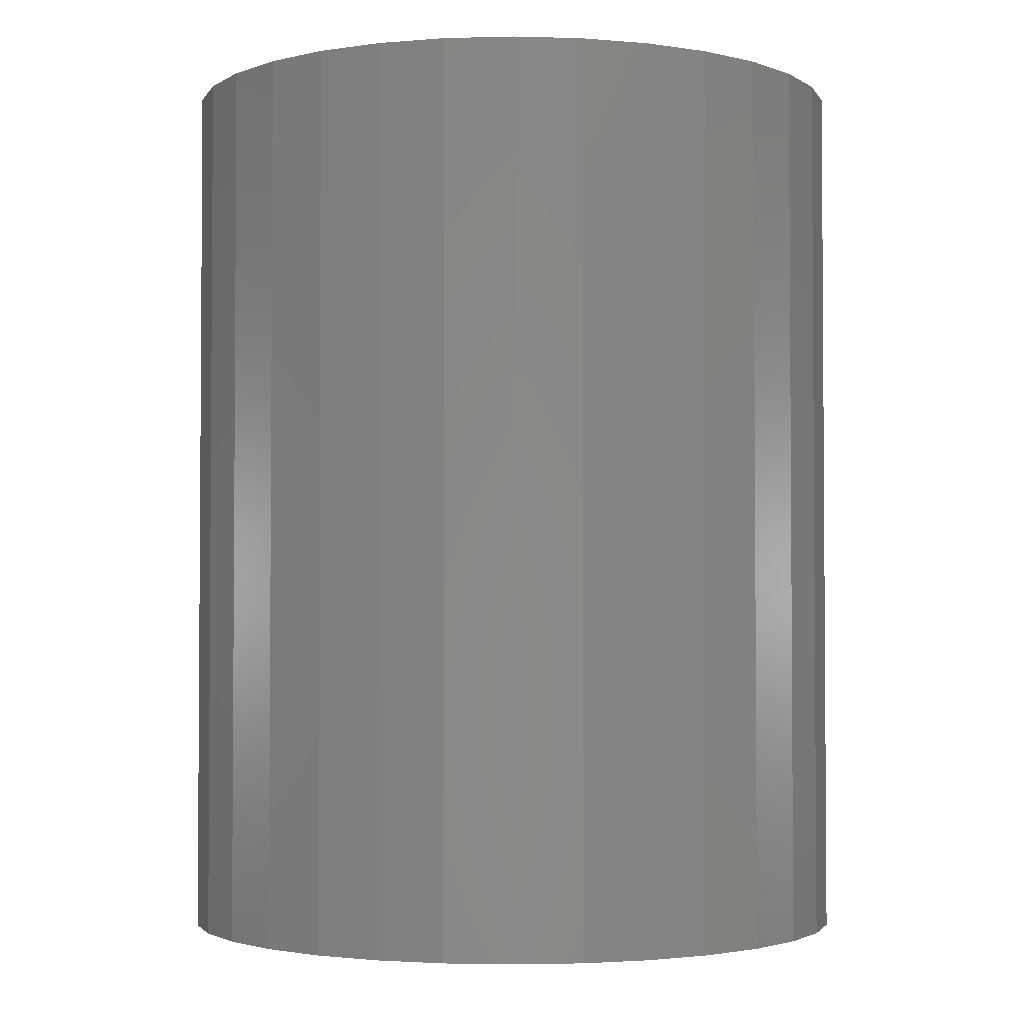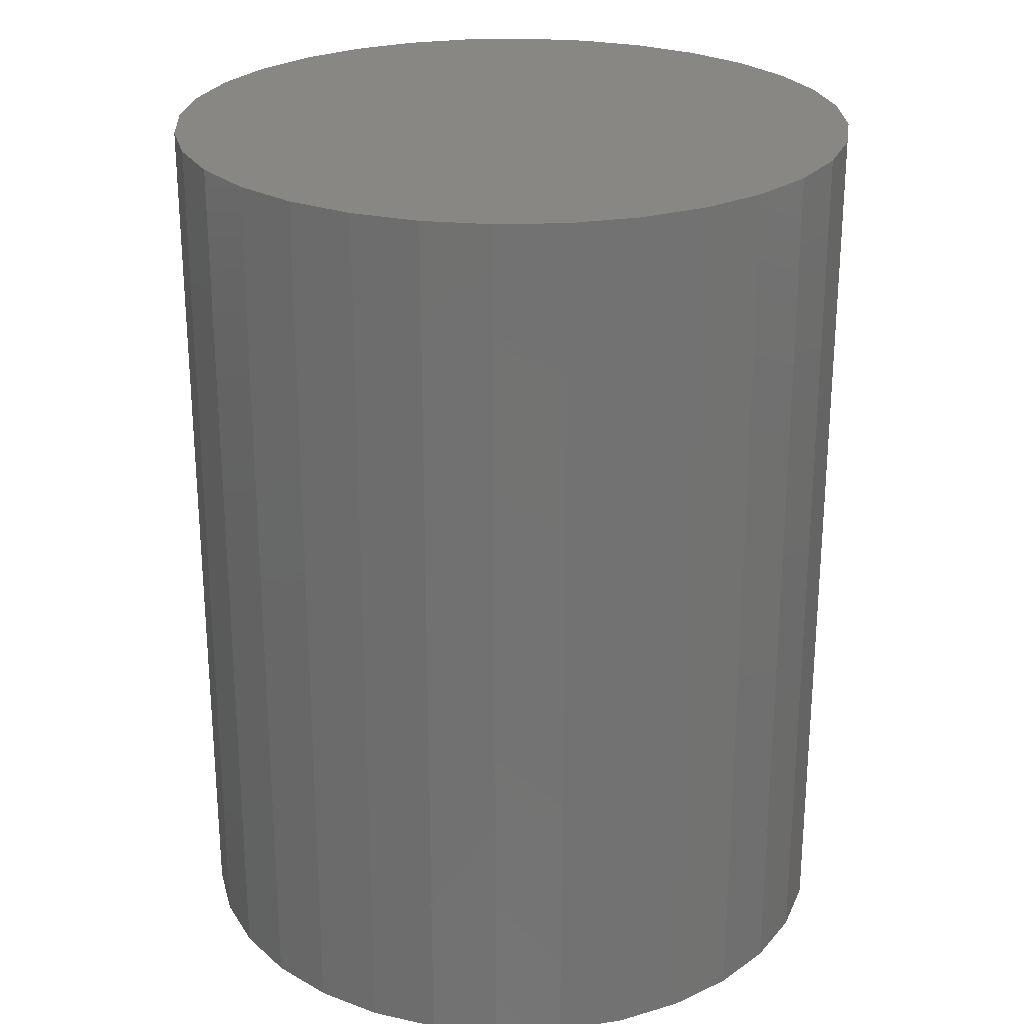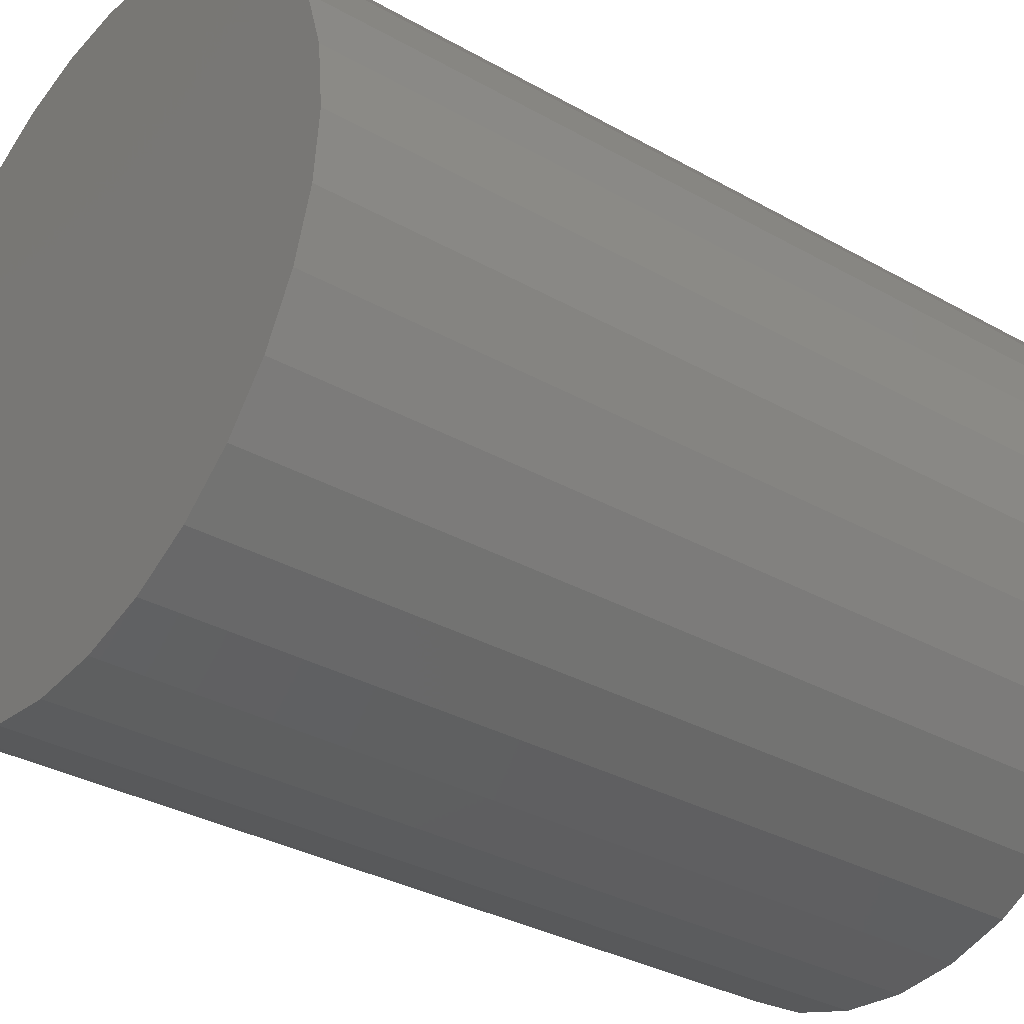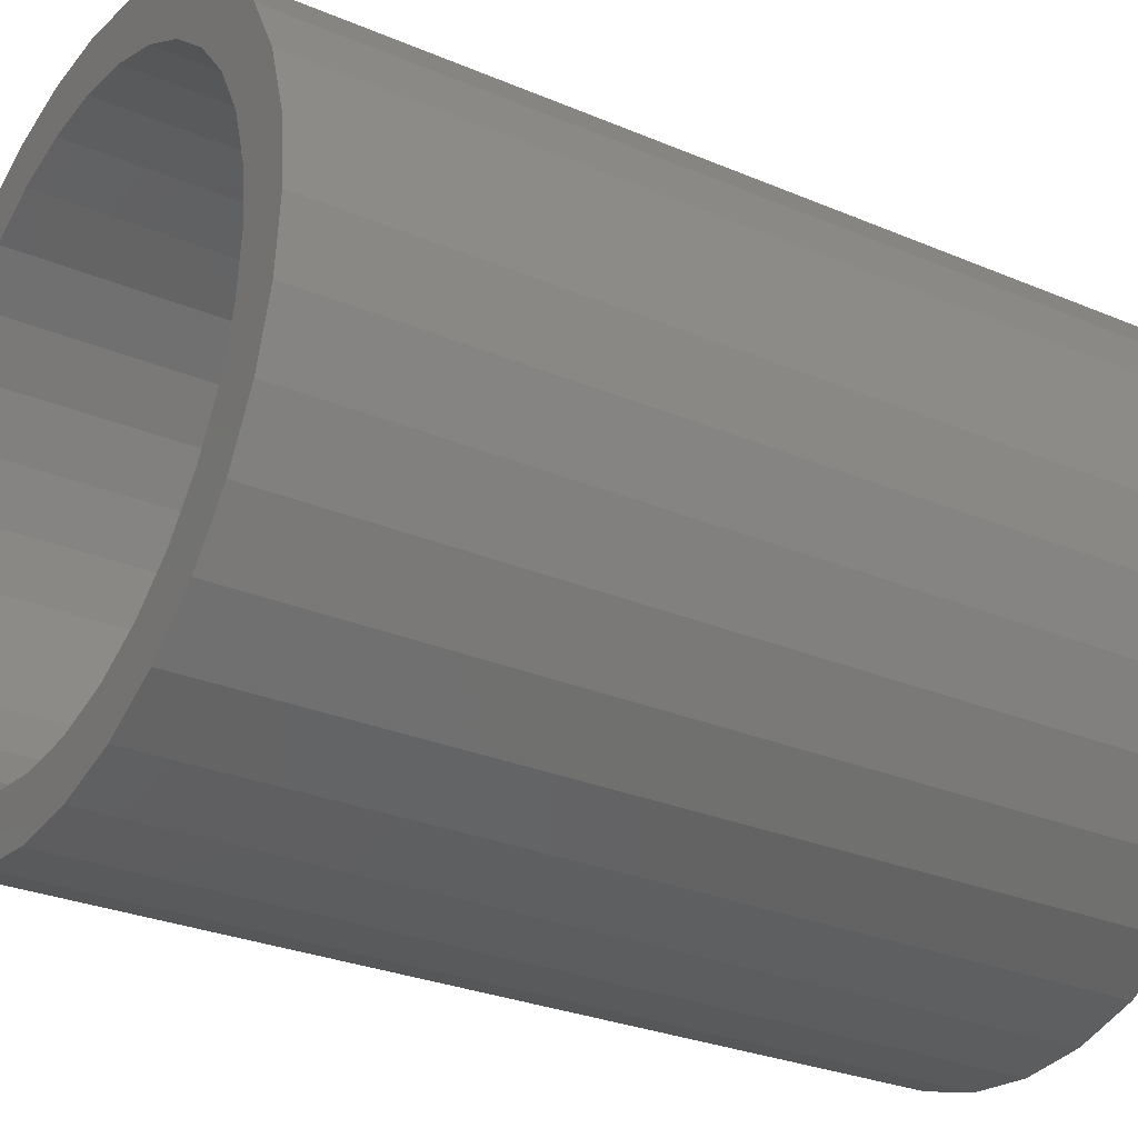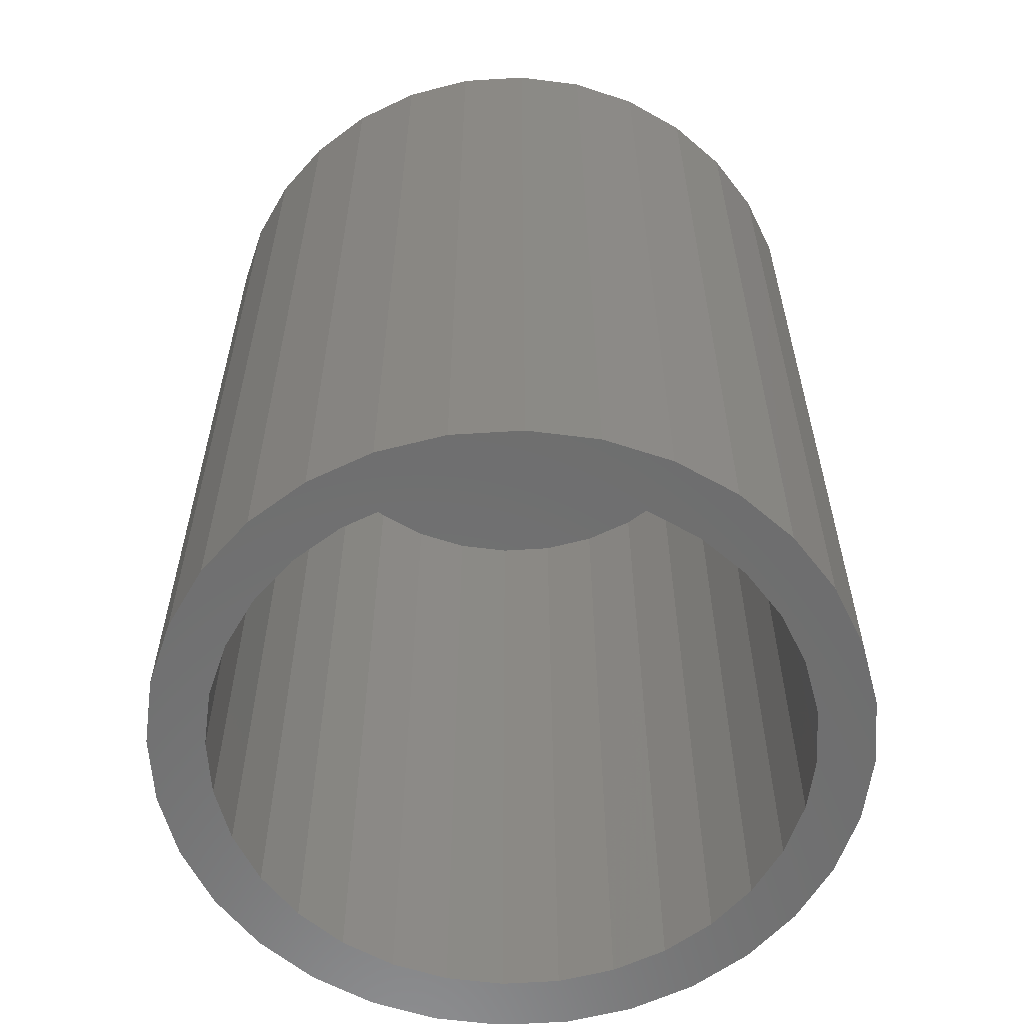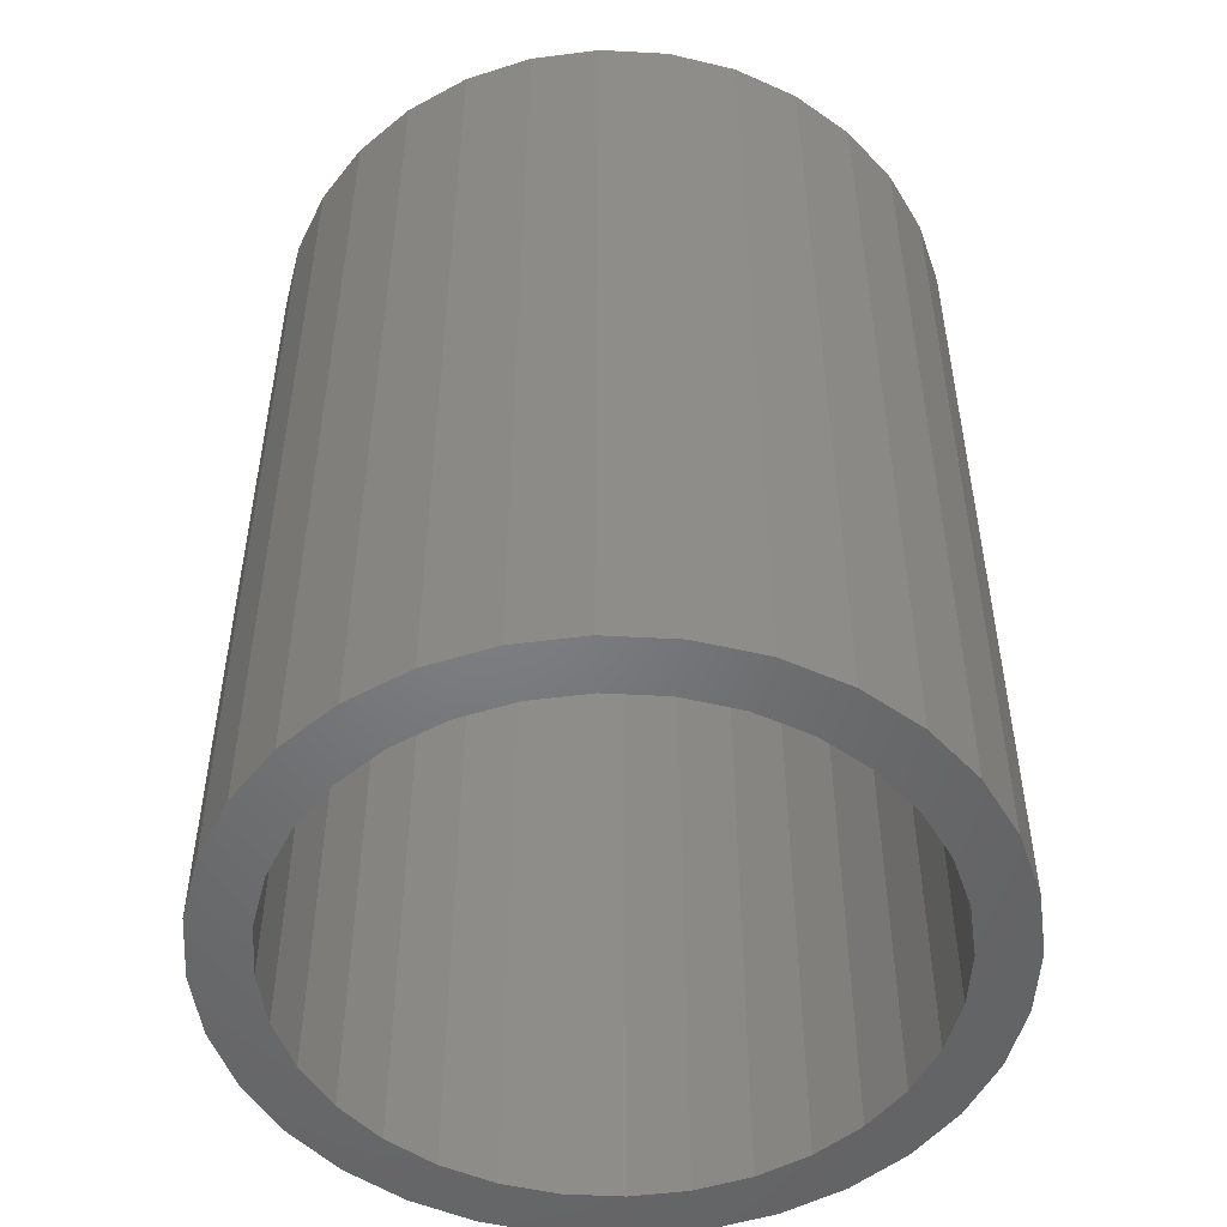
<metadata>
{"format":"stl","ext":"stl","renderer":"f3d","projection":"perspective","resolution":1024,"background":"white","views":[{"elev":-2.5,"azim":-124.0,"up":"+Y"},{"elev":25.3,"azim":-76.0,"up":"+Y"},{"elev":-32.9,"azim":-128.0,"up":"+Z"},{"elev":-28.0,"azim":57.1,"up":"+Z"},{"elev":-59.6,"azim":-114.4,"up":"+Y"},{"elev":-50.8,"azim":-132.7,"up":"+Y"}]}
</metadata>
<code>
# stl→obj: 128 verts, 252 faces
v 0.002961 -0.75 0.2451
v 0.002961 -0.75 0.292
v -0.05401 -0.75 0.2864
v -0.1088 -0.75 0.2698
v -0.09085 -0.75 0.2265
v -0.2035 -0.75 0.2065
v -0.1332 -0.75 0.2038
v 0.05993 -0.75 0.2864
v 0.1147 -0.75 0.2698
v 0.1652 -0.75 0.2428
v 0.05079 -0.75 0.2404
v 0.09677 -0.75 0.2265
v -0.1593 -0.75 0.2428
v -0.04487 -0.75 0.2404
v 0.002961 -0.75 -0.2451
v -0.04487 -0.75 -0.2404
v -0.1593 -0.75 -0.2428
v -0.1088 -0.75 -0.2698
v -0.05401 -0.75 -0.2864
v 0.002961 -0.75 -0.292
v 0.05993 -0.75 -0.2864
v 0.1147 -0.75 -0.2698
v 0.1652 -0.75 -0.2428
v 0.05079 -0.75 -0.2404
v -0.1704 -0.75 0.1733
v -0.2398 -0.75 0.1622
v -0.2009 -0.75 0.1362
v -0.2668 -0.75 0.1118
v -0.2235 -0.75 0.09381
v -0.2375 -0.75 0.04783
v -0.2835 -0.75 0.05697
v -0.2422 -0.75 2.763e-17
v -0.2891 -0.75 1.659e-16
v -0.2375 -0.75 -0.04783
v -0.2835 -0.75 -0.05697
v -0.2235 -0.75 -0.09381
v -0.2668 -0.75 -0.1118
v -0.2009 -0.75 -0.1362
v -0.2398 -0.75 -0.1622
v -0.1704 -0.75 -0.1733
v -0.1332 -0.75 -0.2038
v -0.2035 -0.75 -0.2065
v -0.09085 -0.75 -0.2265
v 0.2095 -0.75 0.2065
v 0.1392 -0.75 0.2038
v 0.2458 -0.75 0.1622
v 0.1763 -0.75 0.1733
v 0.2728 -0.75 0.1118
v 0.2068 -0.75 0.1362
v 0.2294 -0.75 0.09381
v 0.2894 -0.75 0.05697
v 0.2434 -0.75 0.04783
v 0.295 -0.75 -3.528e-17
v 0.2481 -0.75 -3.241e-17
v 0.2894 -0.75 -0.05697
v 0.2434 -0.75 -0.04783
v 0.2728 -0.75 -0.1118
v 0.2294 -0.75 -0.09381
v 0.2458 -0.75 -0.1622
v 0.2068 -0.75 -0.1362
v 0.1763 -0.75 -0.1733
v 0.2095 -0.75 -0.2065
v 0.1392 -0.75 -0.2038
v 0.09677 -0.75 -0.2265
v 0.002961 -0.03906 -0.2451
v 0.05079 -0.03906 -0.2404
v 0.09677 -0.03906 -0.2265
v 0.1392 -0.03906 -0.2038
v 0.1763 -0.03906 -0.1733
v 0.2068 -0.03906 -0.1362
v 0.2294 -0.03906 -0.09381
v 0.2434 -0.03906 -0.04783
v 0.2481 -0.03906 -9.246e-17
v -0.04487 -0.03906 -0.2404
v -0.09085 -0.03906 -0.2265
v -0.1332 -0.03906 -0.2038
v -0.1704 -0.03906 -0.1733
v -0.2009 -0.03906 -0.1362
v -0.2235 -0.03906 -0.09381
v -0.2375 -0.03906 -0.04783
v -0.2422 -0.03906 2.763e-17
v 0.002961 -0.03906 0.2451
v -0.04487 -0.03906 0.2404
v -0.09085 -0.03906 0.2265
v -0.1332 -0.03906 0.2038
v -0.1704 -0.03906 0.1733
v -0.2009 -0.03906 0.1362
v -0.2235 -0.03906 0.09381
v -0.2375 -0.03906 0.04783
v 0.05079 -0.03906 0.2404
v 0.09677 -0.03906 0.2265
v 0.1392 -0.03906 0.2038
v 0.1763 -0.03906 0.1733
v 0.2068 -0.03906 0.1362
v 0.2294 -0.03906 0.09381
v 0.2434 -0.03906 0.04783
v 0.295 0.007812 -3.662e-16
v 0.2894 0.007812 -0.05697
v 0.2728 0.007812 -0.1118
v 0.2458 0.007812 -0.1622
v 0.2095 0.007812 -0.2065
v 0.1652 0.007812 -0.2428
v 0.1147 0.007812 -0.2698
v 0.05993 0.007812 -0.2864
v 0.002961 0.007812 -0.292
v -0.05401 0.007812 -0.2864
v -0.1088 0.007812 -0.2698
v -0.1593 0.007812 -0.2428
v -0.2035 0.007812 -0.2065
v -0.2398 0.007812 -0.1622
v -0.2668 0.007812 -0.1118
v -0.2835 0.007812 -0.05697
v -0.2891 0.007812 1.659e-16
v -0.2835 0.007812 0.05697
v -0.2668 0.007812 0.1118
v -0.2398 0.007812 0.1622
v -0.2035 0.007812 0.2065
v -0.1593 0.007812 0.2428
v -0.1088 0.007812 0.2698
v -0.05401 0.007812 0.2864
v 0.002961 0.007812 0.292
v 0.05993 0.007812 0.2864
v 0.1147 0.007812 0.2698
v 0.1652 0.007812 0.2428
v 0.2095 0.007812 0.2065
v 0.2458 0.007812 0.1622
v 0.2728 0.007812 0.1118
v 0.2894 0.007812 0.05697
f 1 2 3
f 1 3 4
f 5 6 7
f 8 2 1
f 9 8 1
f 9 1 10
f 10 1 11
f 10 11 12
f 13 6 5
f 13 5 14
f 13 14 1
f 13 1 4
f 15 16 17
f 15 17 18
f 15 18 19
f 15 19 20
f 15 20 21
f 15 21 22
f 15 22 23
f 15 23 24
f 7 6 25
f 25 6 26
f 25 26 27
f 27 26 28
f 27 28 29
f 29 28 30
f 30 28 31
f 30 31 32
f 32 31 33
f 32 33 34
f 34 33 35
f 34 35 36
f 36 35 37
f 36 37 38
f 38 37 39
f 38 39 40
f 40 39 41
f 41 39 42
f 41 42 43
f 43 42 17
f 43 17 16
f 10 12 44
f 44 12 45
f 44 45 46
f 46 45 47
f 46 47 48
f 48 47 49
f 48 49 50
f 48 50 51
f 51 50 52
f 51 52 53
f 53 52 54
f 53 54 55
f 55 54 56
f 55 56 57
f 57 56 58
f 57 58 59
f 59 58 60
f 59 60 61
f 59 61 62
f 62 61 63
f 62 63 23
f 23 63 64
f 23 64 24
f 65 24 66
f 66 24 64
f 66 64 67
f 67 64 63
f 67 63 68
f 68 63 61
f 68 61 69
f 69 61 60
f 69 60 70
f 70 60 58
f 70 58 71
f 71 58 56
f 71 56 72
f 72 56 54
f 72 54 73
f 24 65 15
f 15 65 74
f 15 74 16
f 16 74 75
f 16 75 43
f 43 75 76
f 43 76 41
f 41 76 77
f 41 77 40
f 40 77 78
f 40 78 38
f 38 78 79
f 38 79 36
f 36 79 80
f 36 80 34
f 34 80 81
f 34 81 32
f 82 14 83
f 83 14 5
f 83 5 84
f 84 5 7
f 84 7 85
f 85 7 25
f 85 25 86
f 86 25 27
f 86 27 87
f 87 27 29
f 87 29 88
f 88 29 30
f 88 30 89
f 89 30 32
f 89 32 81
f 14 82 1
f 1 82 90
f 1 90 11
f 11 90 91
f 11 91 12
f 12 91 92
f 12 92 45
f 45 92 93
f 45 93 47
f 47 93 94
f 47 94 49
f 49 94 95
f 49 95 50
f 50 95 96
f 50 96 52
f 52 96 73
f 52 73 54
f 97 53 98
f 98 53 55
f 98 55 99
f 99 55 57
f 99 57 100
f 100 57 59
f 100 59 101
f 101 59 62
f 101 62 102
f 102 62 23
f 102 23 103
f 103 23 22
f 103 22 104
f 104 22 21
f 104 21 105
f 105 21 20
f 105 20 106
f 106 20 19
f 106 19 107
f 107 19 18
f 107 18 108
f 108 18 17
f 108 17 109
f 109 17 42
f 109 42 110
f 110 42 39
f 110 39 111
f 111 39 37
f 111 37 112
f 112 37 35
f 112 35 113
f 113 35 33
f 113 33 114
f 114 33 31
f 114 31 115
f 115 31 28
f 115 28 116
f 116 28 26
f 116 26 117
f 117 26 6
f 117 6 118
f 118 6 13
f 118 13 119
f 119 13 4
f 119 4 120
f 120 4 3
f 120 3 121
f 121 3 2
f 121 2 122
f 122 2 8
f 122 8 123
f 123 8 9
f 123 9 124
f 124 9 10
f 124 10 125
f 125 10 44
f 125 44 126
f 126 44 46
f 126 46 127
f 127 46 48
f 127 48 128
f 128 48 51
f 128 51 97
f 97 51 53
f 121 122 120
f 105 106 104
f 104 106 107
f 104 107 103
f 103 107 108
f 103 108 102
f 102 108 109
f 102 109 101
f 101 109 110
f 101 110 100
f 100 110 111
f 100 111 99
f 99 111 112
f 99 112 98
f 98 112 113
f 98 113 97
f 97 113 114
f 97 114 128
f 128 114 115
f 128 115 127
f 127 115 116
f 127 116 126
f 126 116 117
f 126 117 125
f 125 117 118
f 125 118 124
f 124 118 119
f 124 119 123
f 123 119 120
f 123 120 122
f 83 90 82
f 90 83 84
f 90 84 91
f 67 74 66
f 66 74 65
f 91 84 92
f 92 84 85
f 92 85 93
f 93 85 86
f 93 86 94
f 94 86 87
f 94 87 95
f 95 87 88
f 95 88 96
f 96 88 89
f 96 89 73
f 73 89 81
f 73 81 72
f 72 81 80
f 72 80 71
f 71 80 79
f 71 79 70
f 70 79 78
f 70 78 69
f 69 78 77
f 69 77 68
f 68 77 76
f 68 76 67
f 67 76 75
f 67 75 74

</code>
